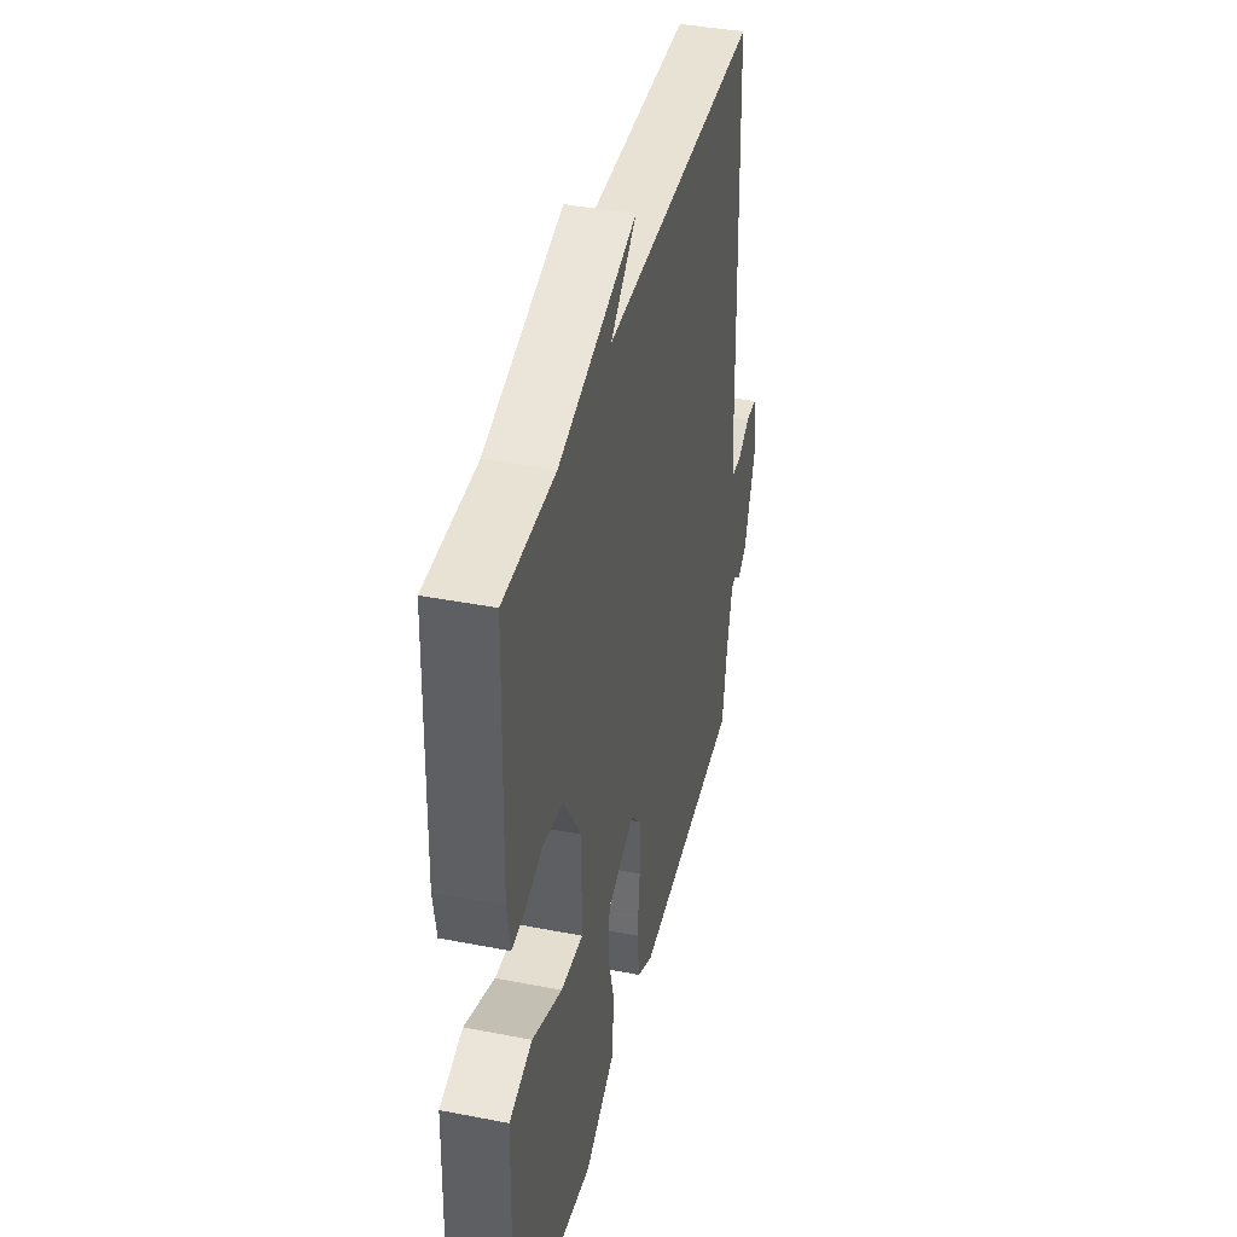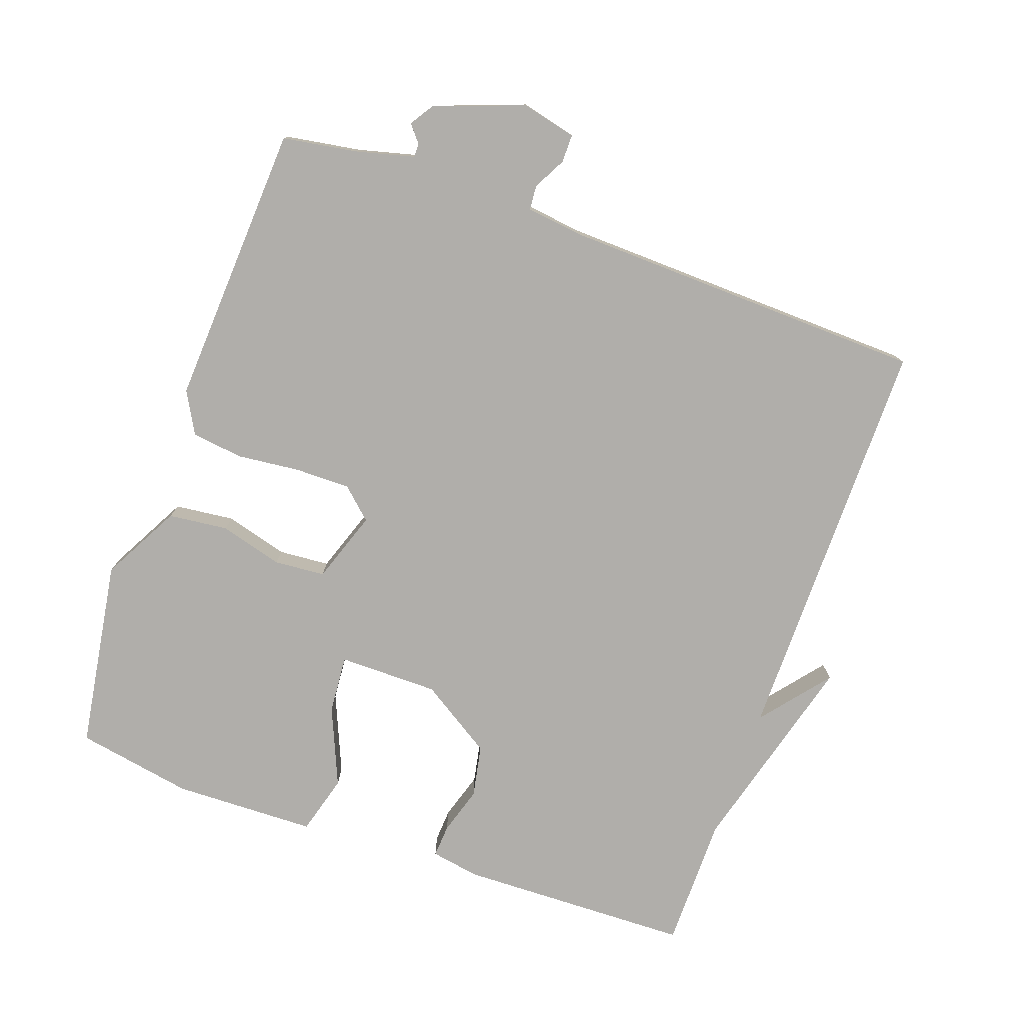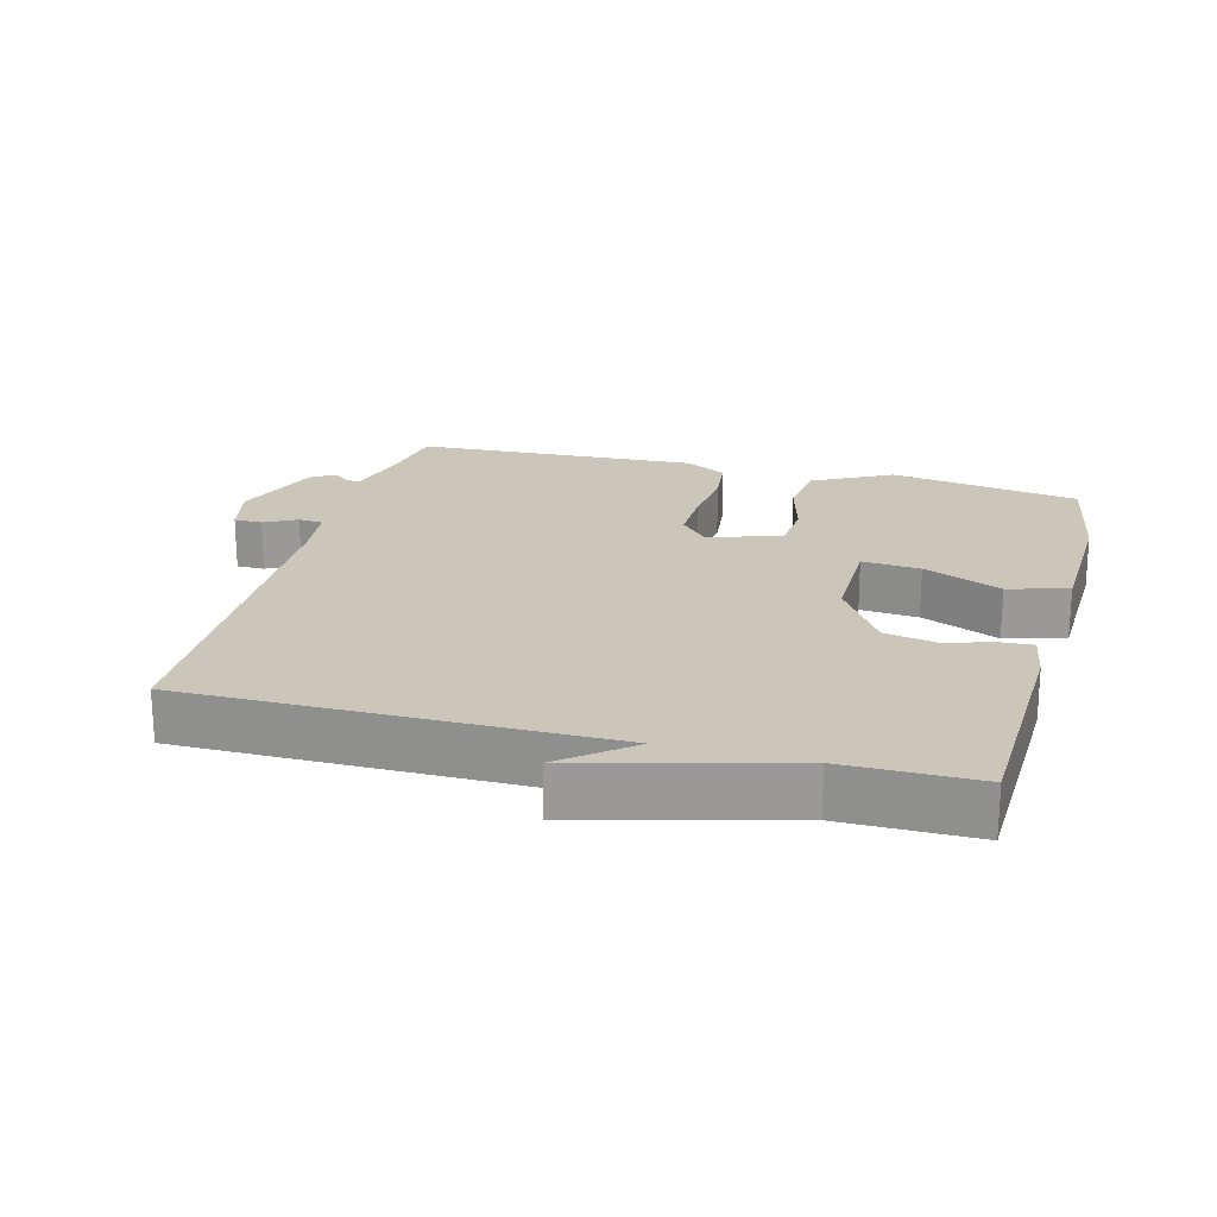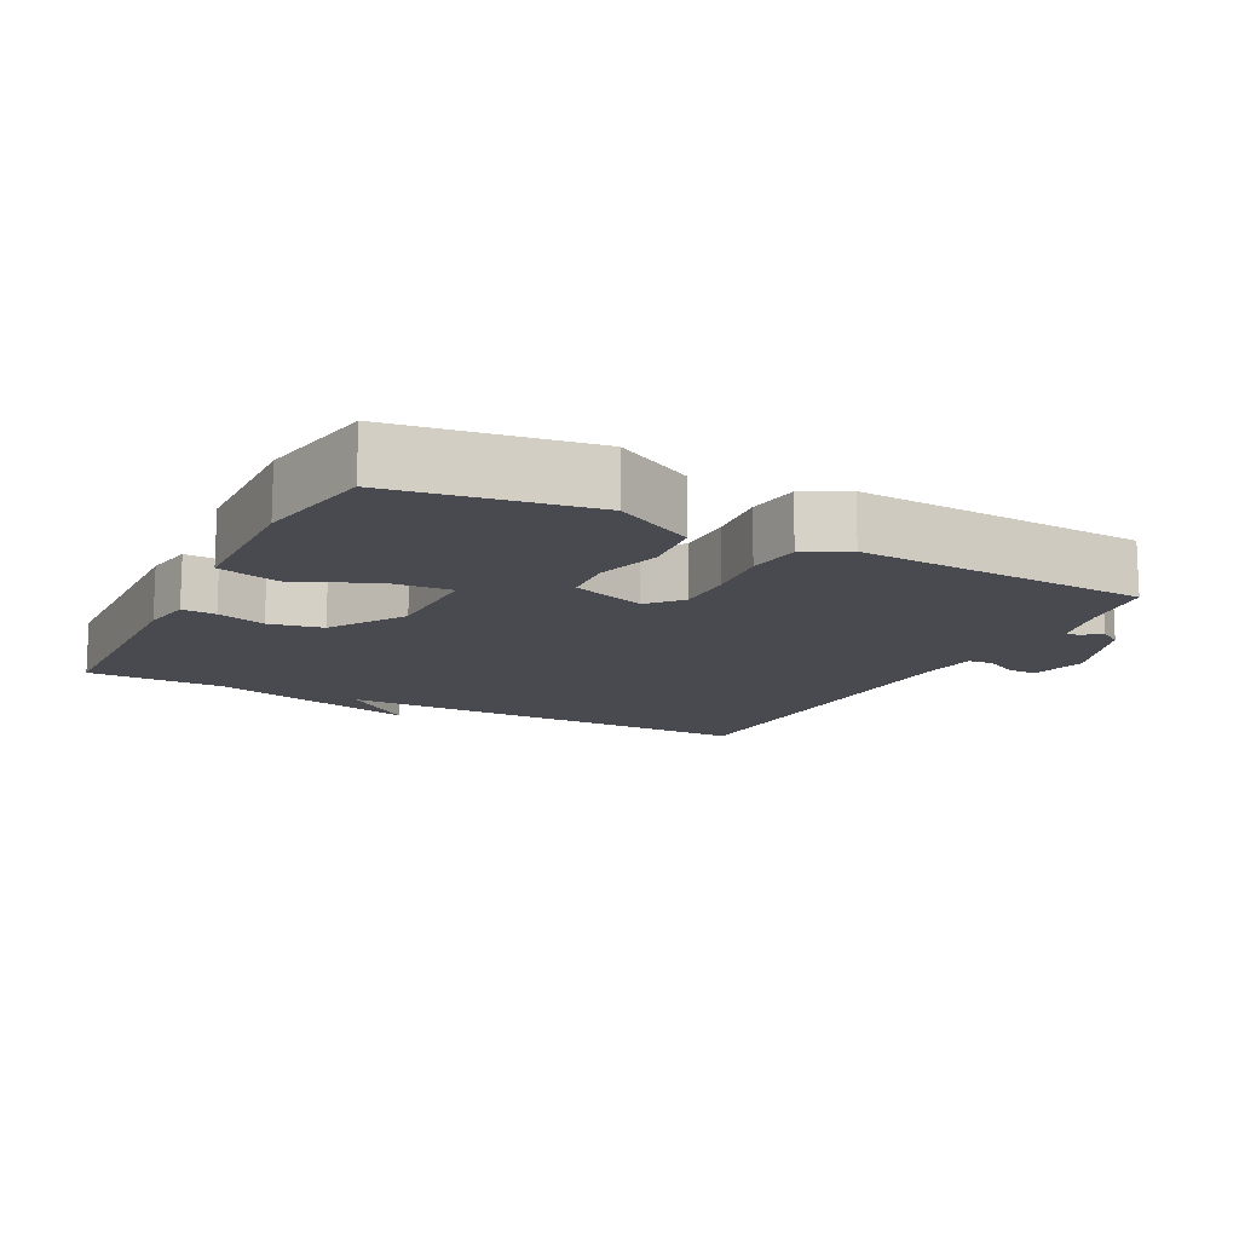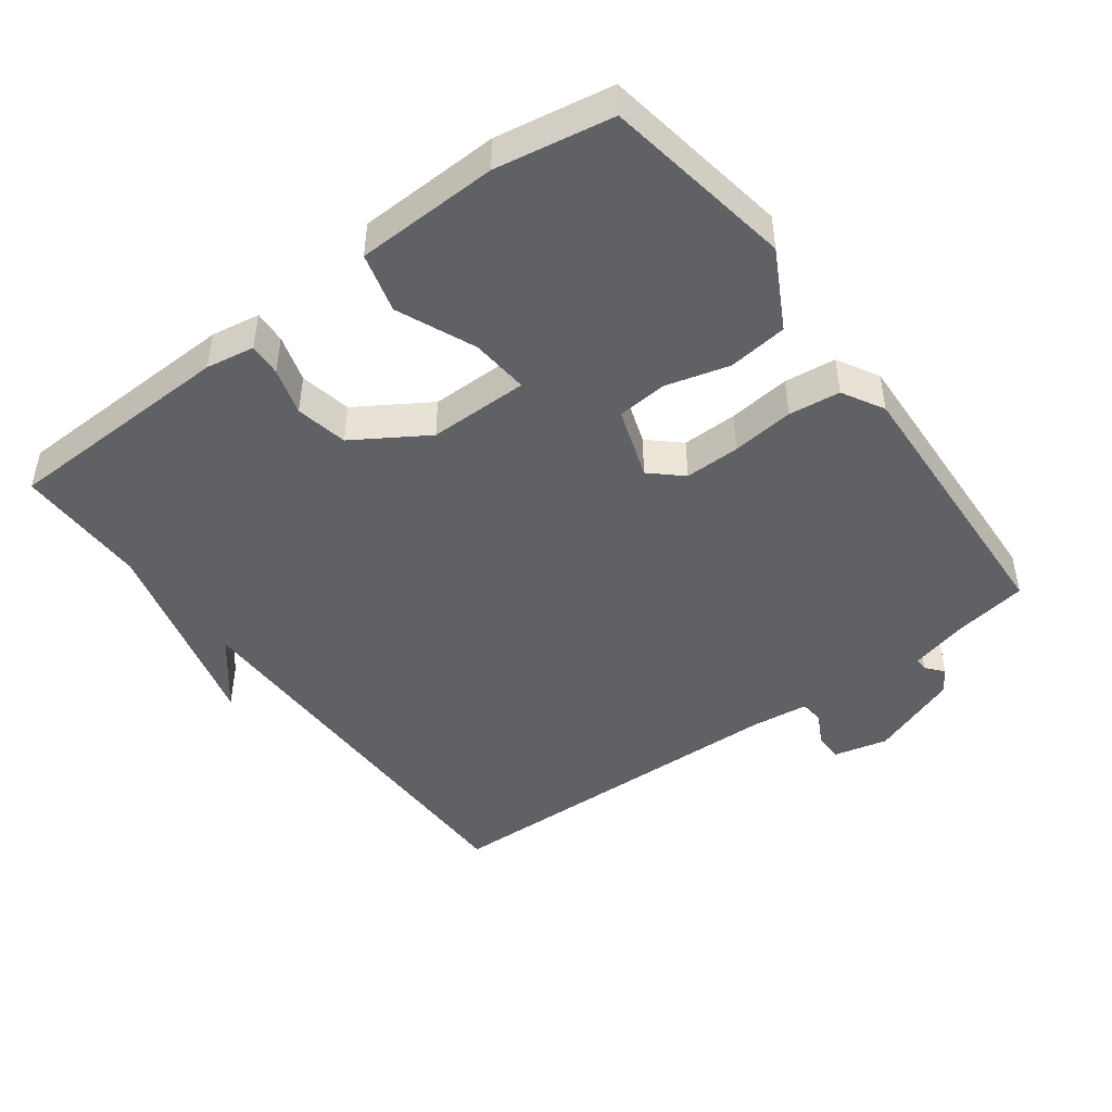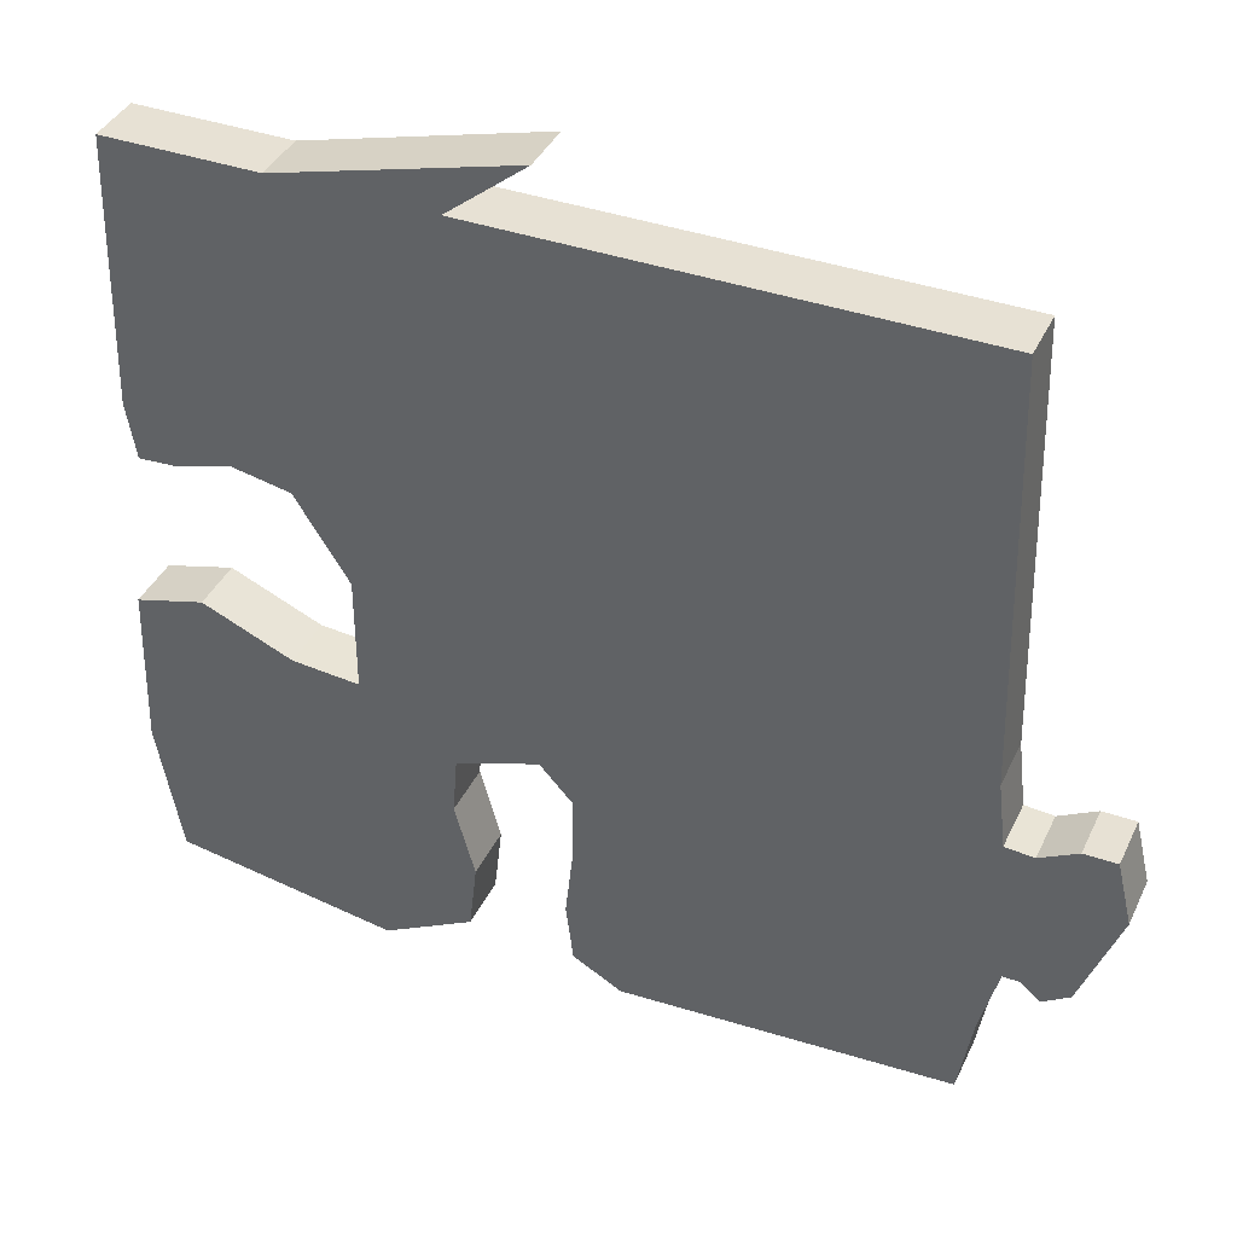
<metadata>
{"format":"obj","ext":"obj","renderer":"f3d","projection":"perspective","resolution":1024,"background":"white","views":[{"elev":40.0,"azim":103.5,"up":"+Z"},{"elev":-77.8,"azim":-109.7,"up":"+Y"},{"elev":21.1,"azim":15.0,"up":"+Y"},{"elev":-13.5,"azim":152.5,"up":"+Y"},{"elev":-46.1,"azim":126.7,"up":"+Y"},{"elev":39.4,"azim":-156.5,"up":"+Z"}]}
</metadata>
<code>
v 0.5 0.07 -0.5
v 0.223 0.07 -0.545
v 0.109 0.07 -0.484
v 0.099 0.07 -0.397
v 0.124 0.07 -0.305
v 0.118 0.07 -0.231
v 0.013 0.07 -0.195
v -0.028 0.07 -0.24
v -0.027 0.07 -0.321
v -0.017 0.07 -0.412
v -0.026 0.07 -0.487
v -0.087 0.07 -0.521
v -0.5 0.07 -0.5
v -0.518 0.07 -0.392
v -0.54 0.07 -0.307
v -0.56 0.07 -0.307
v -0.585 0.07 -0.328
v -0.619 0.07 -0.306
v -0.668 0.07 -0.175
v -0.649 0.07 -0.095
v -0.608 0.07 -0.095
v -0.561 0.07 -0.12
v -0.525 0.07 -0.117
v -0.515 0.07 -0.033
v -0.5 0.07 0.5
v 0.106 0.07 0.5
v 0.007 0.07 0.58
v 0.306 0.07 0.5
v 0.5 0.07 0.5
v 0.51 0.07 0.16
v 0.498 0.07 0.089
v 0.45 0.07 0.092
v 0.381 0.07 0.113
v 0.305 0.07 0.098
v 0.238 0.07 -0.008
v 0.238 0.07 -0.154
v 0.323 0.07 -0.147
v 0.437 0.07 -0.098
v 0.524 0.07 -0.122
v 0.53 0.07 -0.33
v 0.5 0 -0.5
v 0.223 0 -0.545
v 0.109 0 -0.484
v 0.099 0 -0.397
v 0.124 0 -0.305
v 0.118 0 -0.231
v 0.013 0 -0.195
v -0.028 0 -0.24
v -0.027 0 -0.321
v -0.017 0 -0.412
v -0.026 0 -0.487
v -0.087 0 -0.521
v -0.5 0 -0.5
v -0.518 0 -0.392
v -0.54 0 -0.307
v -0.56 0 -0.307
v -0.585 0 -0.328
v -0.619 0 -0.306
v -0.668 0 -0.175
v -0.649 0 -0.095
v -0.608 0 -0.095
v -0.561 0 -0.12
v -0.525 0 -0.117
v -0.515 0 -0.033
v -0.5 0 0.5
v 0.106 0 0.5
v 0.007 0 0.58
v 0.306 0 0.5
v 0.5 0 0.5
v 0.51 0 0.16
v 0.498 0 0.089
v 0.45 0 0.092
v 0.381 0 0.113
v 0.305 0 0.098
v 0.238 0 -0.008
v 0.238 0 -0.154
v 0.323 0 -0.147
v 0.437 0 -0.098
v 0.524 0 -0.122
v 0.53 0 -0.33
f 3 4 5
f 2 3 5
f 1 2 5
f 40 1 5
f 39 40 5
f 38 39 5
f 37 38 5
f 36 37 5 6
f 35 36 6 7
f 34 35 7
f 31 32 33
f 30 31 33
f 29 30 33
f 28 29 33
f 28 33 34
f 26 27 28
f 26 28 34 7
f 26 7 8
f 25 26 8
f 24 25 8
f 20 21 22
f 19 20 22
f 18 19 22
f 17 18 22
f 16 17 22
f 15 16 22 23
f 24 8 9
f 23 24 9
f 15 23 9
f 14 15 9
f 12 13 14
f 11 12 14
f 10 11 14
f 9 10 14
f 45 44 43
f 45 43 42
f 45 42 41
f 45 41 80
f 45 80 79
f 45 79 78
f 45 78 77
f 46 45 77 76
f 47 46 76 75
f 47 75 74
f 73 72 71
f 73 71 70
f 73 70 69
f 73 69 68
f 74 73 68
f 68 67 66
f 47 74 68 66
f 48 47 66
f 48 66 65
f 48 65 64
f 62 61 60
f 62 60 59
f 62 59 58
f 62 58 57
f 62 57 56
f 63 62 56 55
f 49 48 64
f 49 64 63
f 49 63 55
f 49 55 54
f 54 53 52
f 54 52 51
f 54 51 50
f 54 50 49
f 1 41 42 2
f 2 42 43 3
f 3 43 44 4
f 4 44 45 5
f 5 45 46 6
f 6 46 47 7
f 7 47 48 8
f 8 48 49 9
f 9 49 50 10
f 10 50 51 11
f 11 51 52 12
f 12 52 53 13
f 13 53 54 14
f 14 54 55 15
f 15 55 56 16
f 16 56 57 17
f 17 57 58 18
f 18 58 59 19
f 19 59 60 20
f 20 60 61 21
f 21 61 62 22
f 22 62 63 23
f 23 63 64 24
f 24 64 65 25
f 25 65 66 26
f 26 66 67 27
f 27 67 68 28
f 28 68 69 29
f 29 69 70 30
f 30 70 71 31
f 31 71 72 32
f 32 72 73 33
f 33 73 74 34
f 34 74 75 35
f 35 75 76 36
f 36 76 77 37
f 37 77 78 38
f 38 78 79 39
f 39 79 80 40
f 40 80 41 1

</code>
